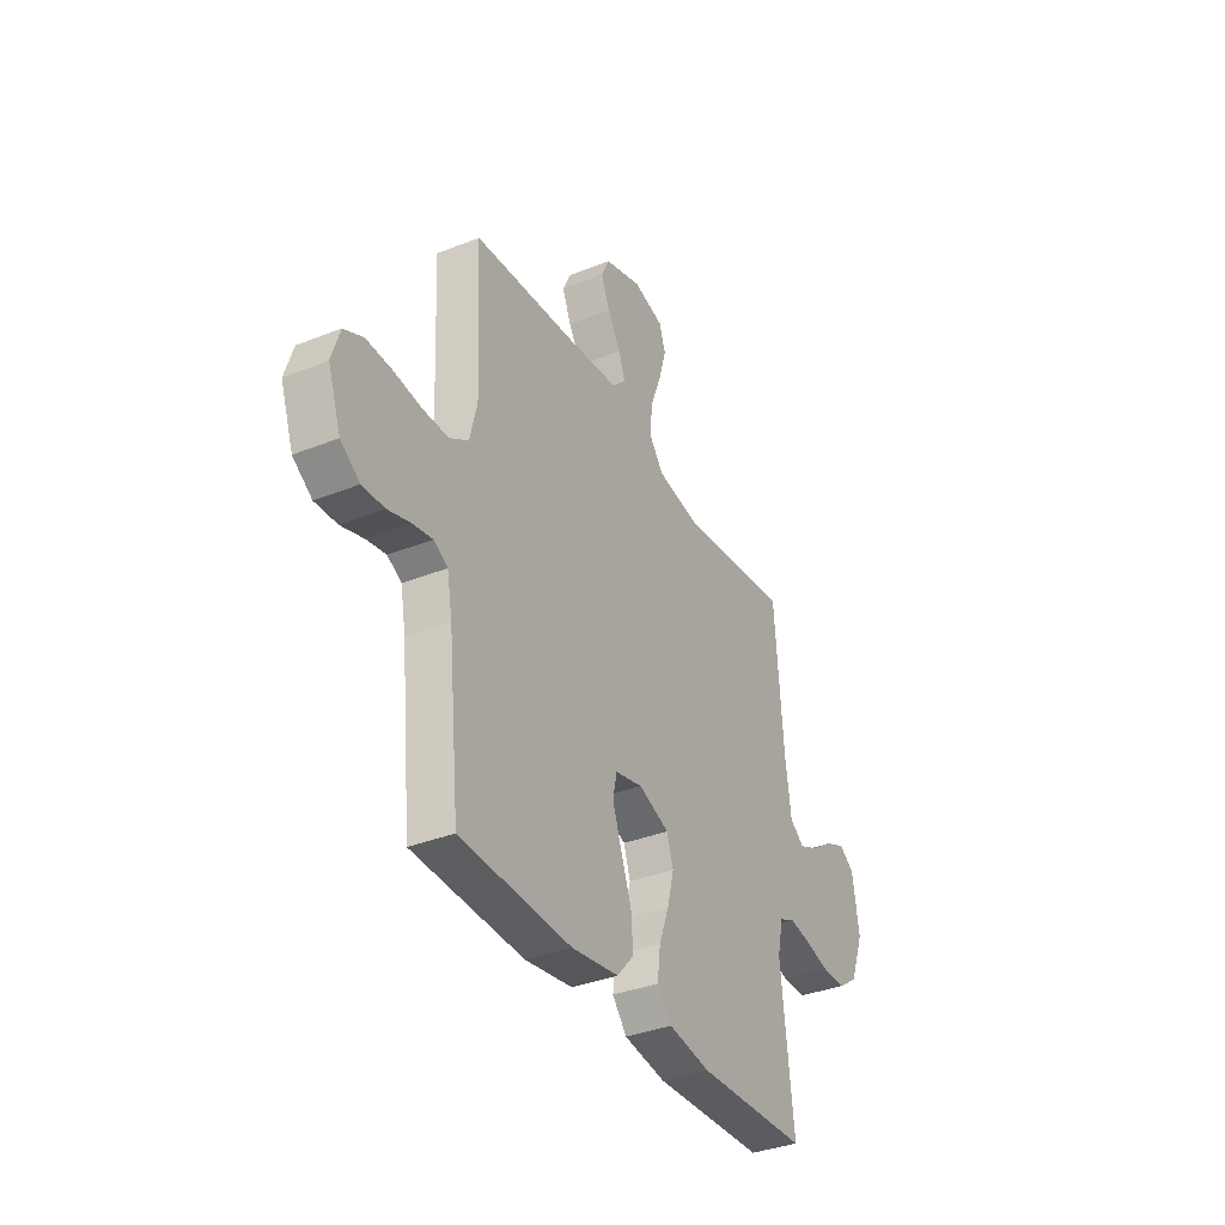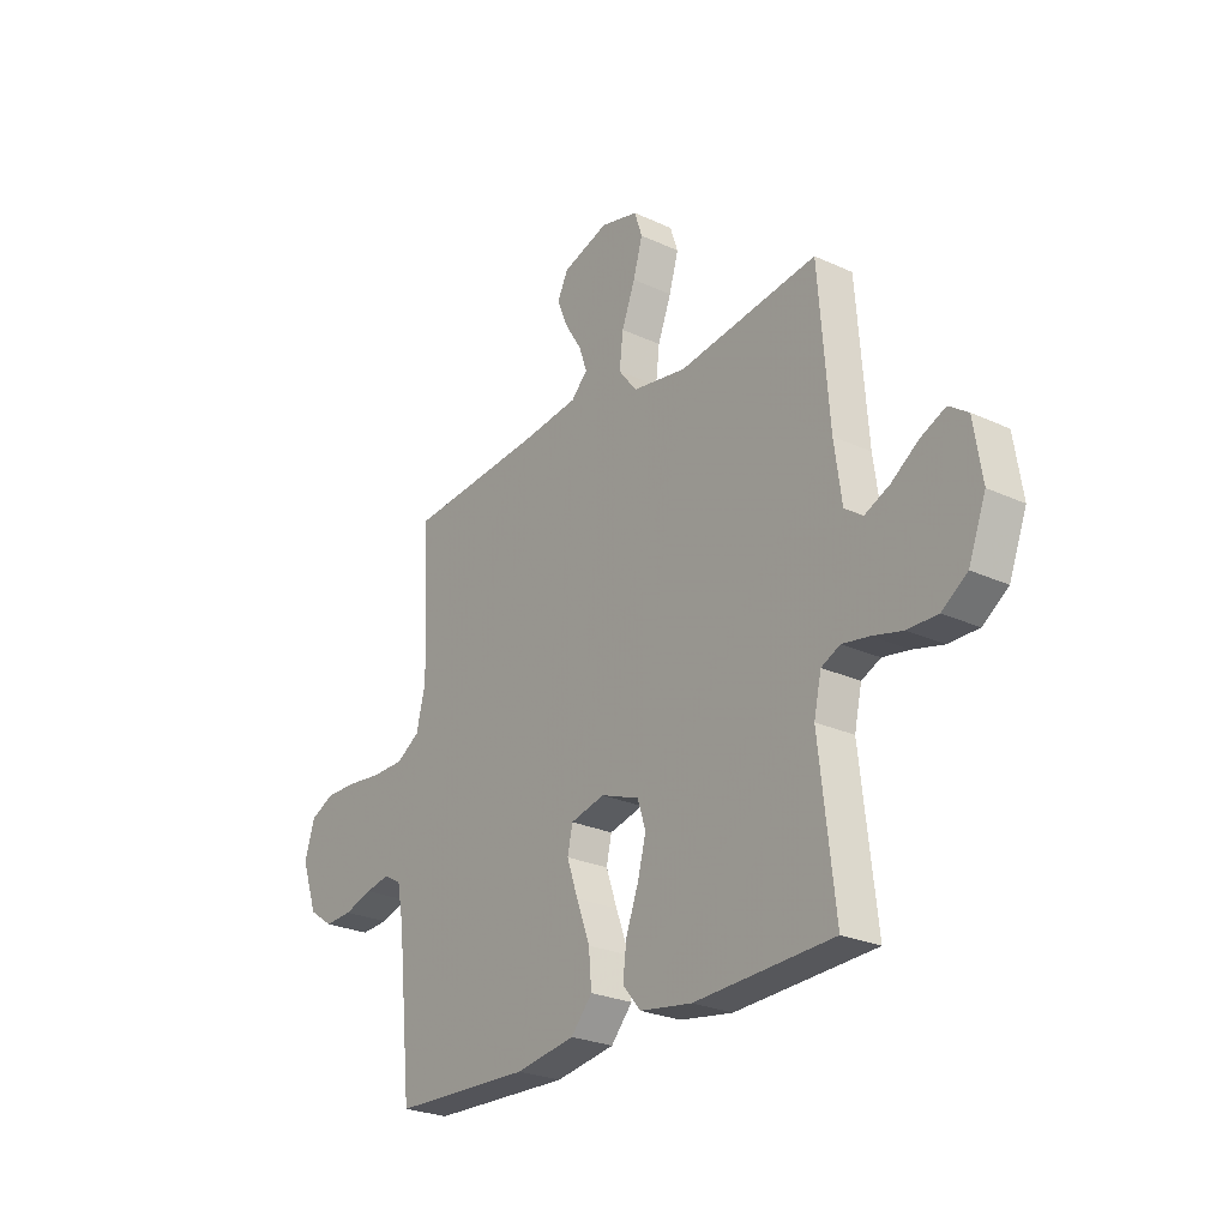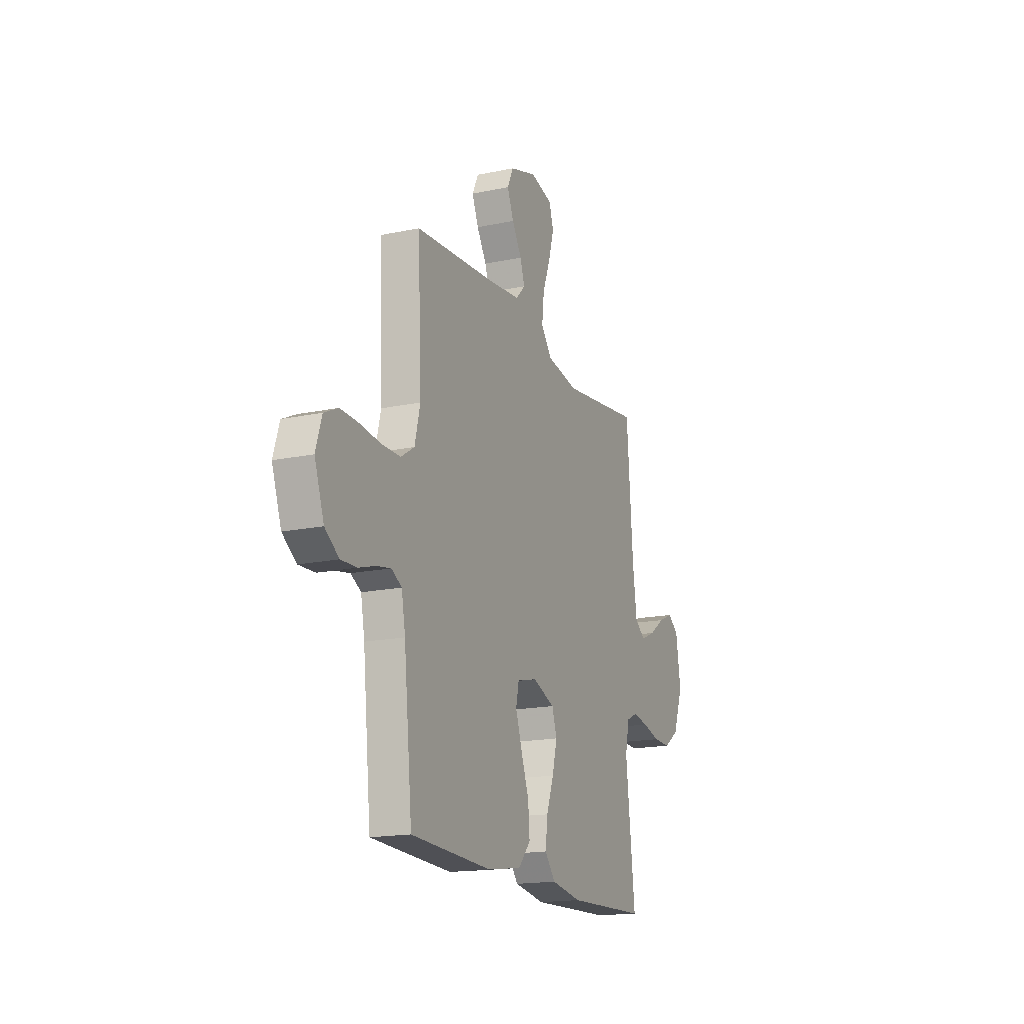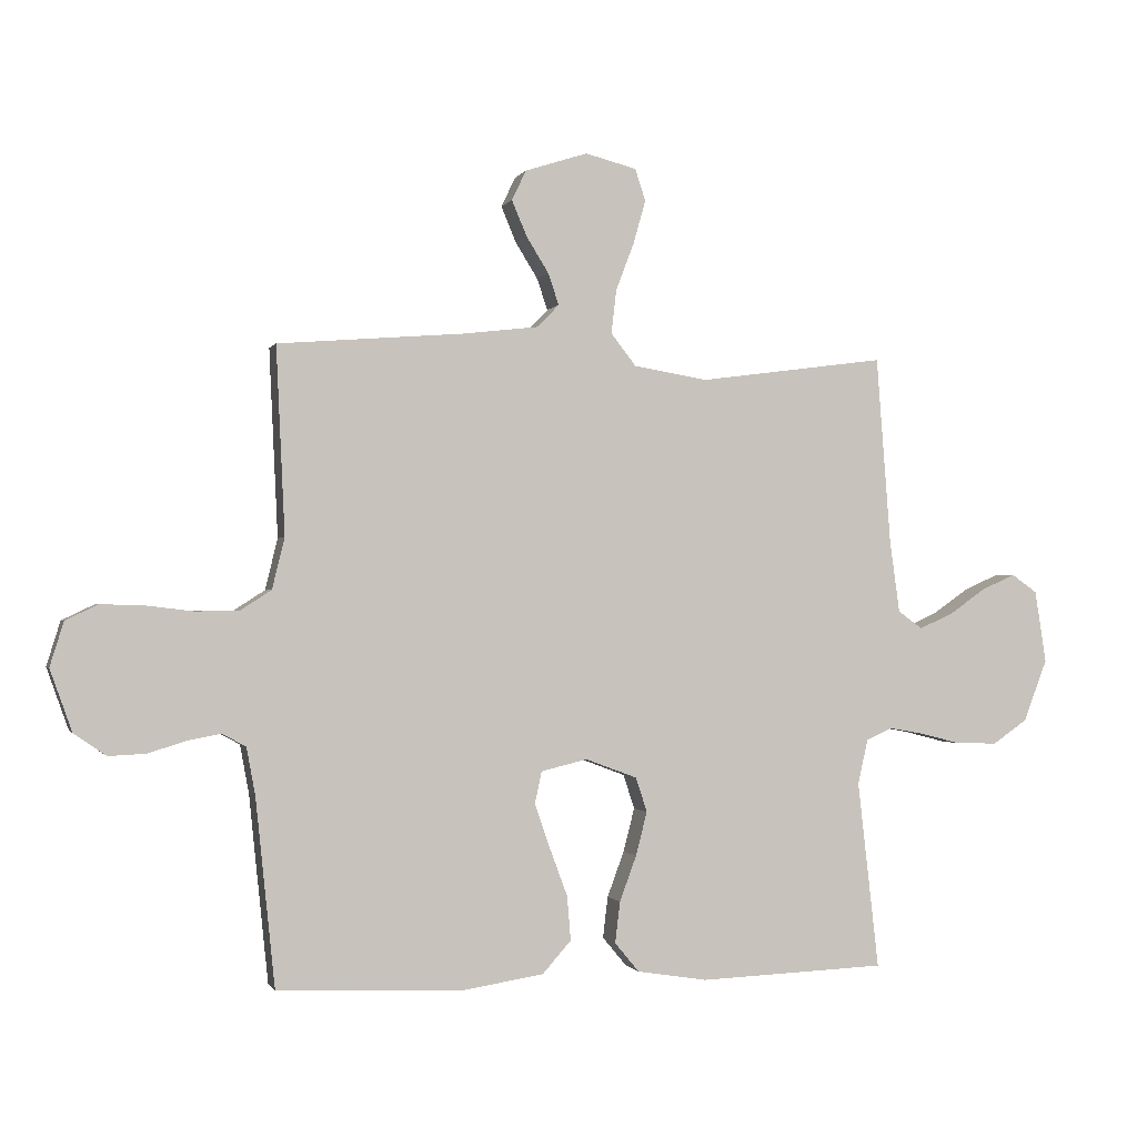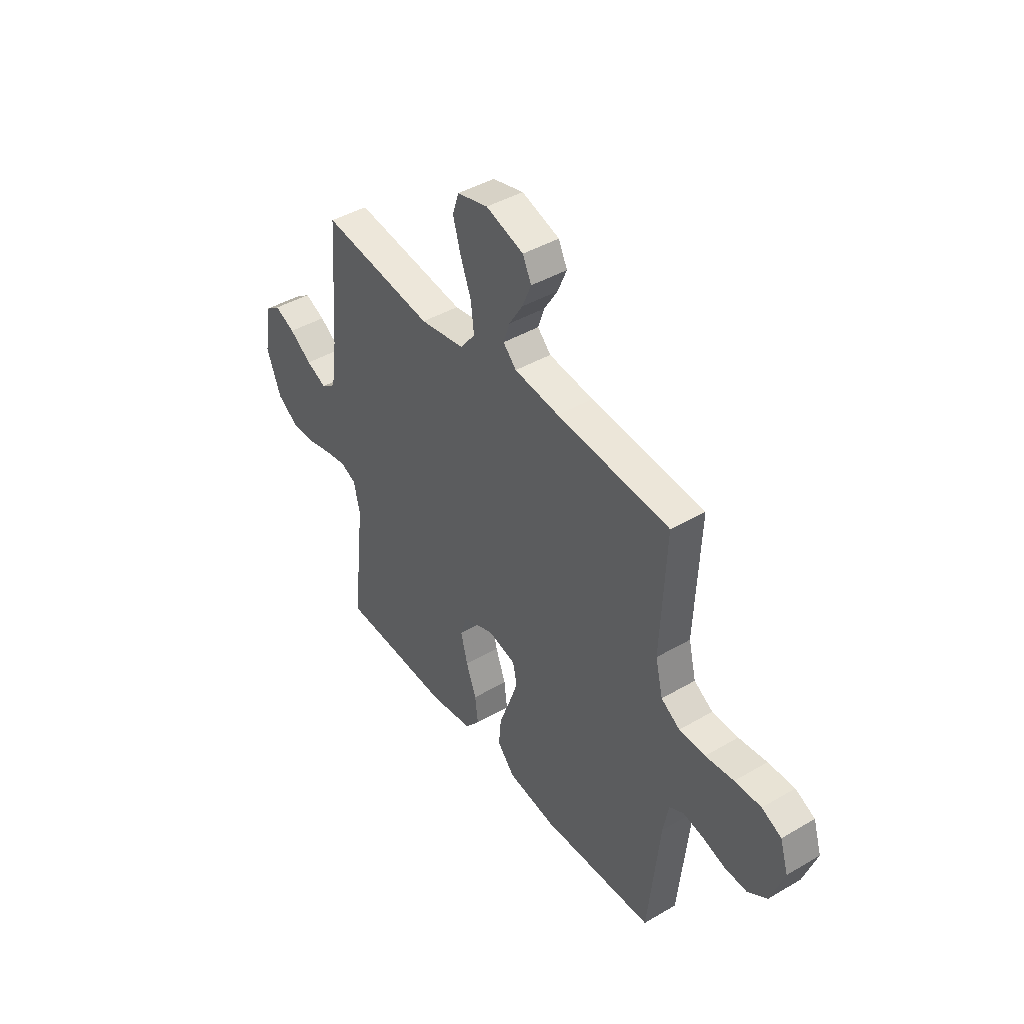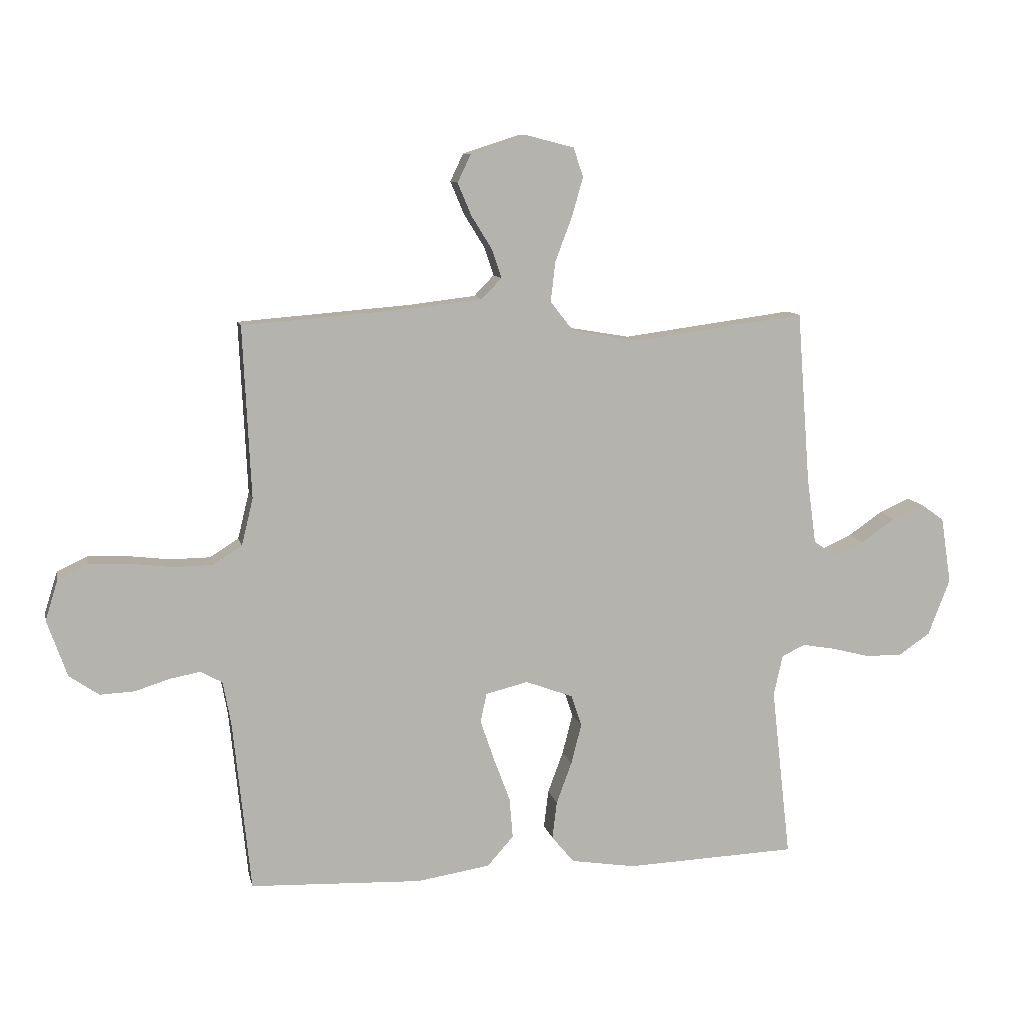
<metadata>
{"format":"obj","ext":"obj","renderer":"f3d","projection":"perspective","resolution":1024,"background":"white","views":[{"elev":-35.9,"azim":117.7,"up":"+Z"},{"elev":-25.6,"azim":-126.5,"up":"+Z"},{"elev":-17.3,"azim":112.7,"up":"+Z"},{"elev":-0.8,"azim":164.5,"up":"+Z"},{"elev":42.8,"azim":55.1,"up":"+Z"},{"elev":10.0,"azim":168.1,"up":"+Z"}]}
</metadata>
<code>
v 0.5 0.07 -0.5
v 0.2 0.07 -0.512
v 0.072 0.07 -0.492
v 0.026 0.07 -0.44
v 0.032 0.07 -0.369
v 0.061 0.07 -0.291
v 0.085 0.07 -0.221
v 0.074 0.07 -0.17
v 0 0.07 -0.152
v -0.083 0.07 -0.183
v -0.101 0.07 -0.238
v -0.083 0.07 -0.308
v -0.056 0.07 -0.381
v -0.048 0.07 -0.447
v -0.087 0.07 -0.494
v -0.2 0.07 -0.512
v -0.5 0.07 -0.5
v -0.466 0.07 -0.2
v -0.482 0.07 -0.128
v -0.523 0.07 -0.109
v -0.58 0.07 -0.119
v -0.646 0.07 -0.136
v -0.711 0.07 -0.137
v -0.766 0.07 -0.099
v -0.804 0.07 0
v -0.786 0.07 0.116
v -0.745 0.07 0.145
v -0.691 0.07 0.121
v -0.632 0.07 0.08
v -0.578 0.07 0.056
v -0.539 0.07 0.084
v -0.523 0.07 0.2
v -0.5 0.07 0.5
v -0.2 0.07 0.46
v -0.082 0.07 0.48
v -0.042 0.07 0.531
v -0.05 0.07 0.601
v -0.079 0.07 0.677
v -0.099 0.07 0.747
v -0.082 0.07 0.798
v 0 0.07 0.819
v 0.1 0.07 0.787
v 0.123 0.07 0.739
v 0.099 0.07 0.682
v 0.063 0.07 0.624
v 0.046 0.07 0.574
v 0.081 0.07 0.538
v 0.2 0.07 0.524
v 0.5 0.07 0.5
v 0.486 0.07 0.2
v 0.506 0.07 0.118
v 0.556 0.07 0.086
v 0.625 0.07 0.085
v 0.7 0.07 0.094
v 0.77 0.07 0.096
v 0.822 0.07 0.071
v 0.844 0.07 0
v 0.809 0.07 -0.099
v 0.757 0.07 -0.135
v 0.697 0.07 -0.132
v 0.636 0.07 -0.113
v 0.583 0.07 -0.103
v 0.545 0.07 -0.124
v 0.531 0.07 -0.2
v 0.5 0 -0.5
v 0.2 0 -0.512
v 0.072 0 -0.492
v 0.026 0 -0.44
v 0.032 0 -0.369
v 0.061 0 -0.291
v 0.085 0 -0.221
v 0.074 0 -0.17
v 0 0 -0.152
v -0.083 0 -0.183
v -0.101 0 -0.238
v -0.083 0 -0.308
v -0.056 0 -0.381
v -0.048 0 -0.447
v -0.087 0 -0.494
v -0.2 0 -0.512
v -0.5 0 -0.5
v -0.466 0 -0.2
v -0.482 0 -0.128
v -0.523 0 -0.109
v -0.58 0 -0.119
v -0.646 0 -0.136
v -0.711 0 -0.137
v -0.766 0 -0.099
v -0.804 0 0
v -0.786 0 0.116
v -0.745 0 0.145
v -0.691 0 0.121
v -0.632 0 0.08
v -0.578 0 0.056
v -0.539 0 0.084
v -0.523 0 0.2
v -0.5 0 0.5
v -0.2 0 0.46
v -0.082 0 0.48
v -0.042 0 0.531
v -0.05 0 0.601
v -0.079 0 0.677
v -0.099 0 0.747
v -0.082 0 0.798
v 0 0 0.819
v 0.1 0 0.787
v 0.123 0 0.739
v 0.099 0 0.682
v 0.063 0 0.624
v 0.046 0 0.574
v 0.081 0 0.538
v 0.2 0 0.524
v 0.5 0 0.5
v 0.486 0 0.2
v 0.506 0 0.118
v 0.556 0 0.086
v 0.625 0 0.085
v 0.7 0 0.094
v 0.77 0 0.096
v 0.822 0 0.071
v 0.844 0 0
v 0.809 0 -0.099
v 0.757 0 -0.135
v 0.697 0 -0.132
v 0.636 0 -0.113
v 0.583 0 -0.103
v 0.545 0 -0.124
v 0.531 0 -0.2
f 59 60 61
f 58 59 61
f 57 58 61
f 56 57 61
f 55 56 61
f 54 55 61
f 53 54 61
f 52 53 61 62
f 51 52 62 63
f 48 49 50
f 51 63 64
f 50 51 64
f 48 50 64
f 47 48 64
f 43 44 45
f 42 43 45
f 41 42 45
f 40 41 45
f 39 40 45
f 38 39 45
f 37 38 45
f 36 37 45 46
f 64 1 2
f 47 64 2
f 46 47 2
f 36 46 2
f 35 36 2
f 27 28 29
f 26 27 29
f 25 26 29
f 24 25 29
f 23 24 29
f 22 23 29
f 21 22 29
f 20 21 29 30
f 19 20 30 31
f 16 17 18
f 15 16 18
f 14 15 18
f 13 14 18
f 12 13 18
f 11 12 18 19
f 19 31 32
f 11 19 32
f 10 11 32
f 4 5 6
f 3 4 6
f 2 3 6
f 2 6 7
f 32 33 34
f 10 32 34
f 9 10 34
f 8 9 34 35
f 2 7 8
f 2 8 35
f 125 124 123
f 125 123 122
f 125 122 121
f 125 121 120
f 125 120 119
f 125 119 118
f 125 118 117
f 126 125 117 116
f 127 126 116 115
f 114 113 112
f 128 127 115
f 128 115 114
f 128 114 112
f 128 112 111
f 109 108 107
f 109 107 106
f 109 106 105
f 109 105 104
f 109 104 103
f 109 103 102
f 109 102 101
f 110 109 101 100
f 66 65 128
f 66 128 111
f 66 111 110
f 66 110 100
f 66 100 99
f 93 92 91
f 93 91 90
f 93 90 89
f 93 89 88
f 93 88 87
f 93 87 86
f 93 86 85
f 94 93 85 84
f 95 94 84 83
f 82 81 80
f 82 80 79
f 82 79 78
f 82 78 77
f 82 77 76
f 83 82 76 75
f 96 95 83
f 96 83 75
f 96 75 74
f 70 69 68
f 70 68 67
f 70 67 66
f 71 70 66
f 98 97 96
f 98 96 74
f 98 74 73
f 99 98 73 72
f 72 71 66
f 99 72 66
f 1 65 66 2
f 2 66 67 3
f 3 67 68 4
f 4 68 69 5
f 5 69 70 6
f 6 70 71 7
f 7 71 72 8
f 8 72 73 9
f 9 73 74 10
f 10 74 75 11
f 11 75 76 12
f 12 76 77 13
f 13 77 78 14
f 14 78 79 15
f 15 79 80 16
f 16 80 81 17
f 17 81 82 18
f 18 82 83 19
f 19 83 84 20
f 20 84 85 21
f 21 85 86 22
f 22 86 87 23
f 23 87 88 24
f 24 88 89 25
f 25 89 90 26
f 26 90 91 27
f 27 91 92 28
f 28 92 93 29
f 29 93 94 30
f 30 94 95 31
f 31 95 96 32
f 32 96 97 33
f 33 97 98 34
f 34 98 99 35
f 35 99 100 36
f 36 100 101 37
f 37 101 102 38
f 38 102 103 39
f 39 103 104 40
f 40 104 105 41
f 41 105 106 42
f 42 106 107 43
f 43 107 108 44
f 44 108 109 45
f 45 109 110 46
f 46 110 111 47
f 47 111 112 48
f 48 112 113 49
f 49 113 114 50
f 50 114 115 51
f 51 115 116 52
f 52 116 117 53
f 53 117 118 54
f 54 118 119 55
f 55 119 120 56
f 56 120 121 57
f 57 121 122 58
f 58 122 123 59
f 59 123 124 60
f 60 124 125 61
f 61 125 126 62
f 62 126 127 63
f 63 127 128 64
f 64 128 65 1

</code>
